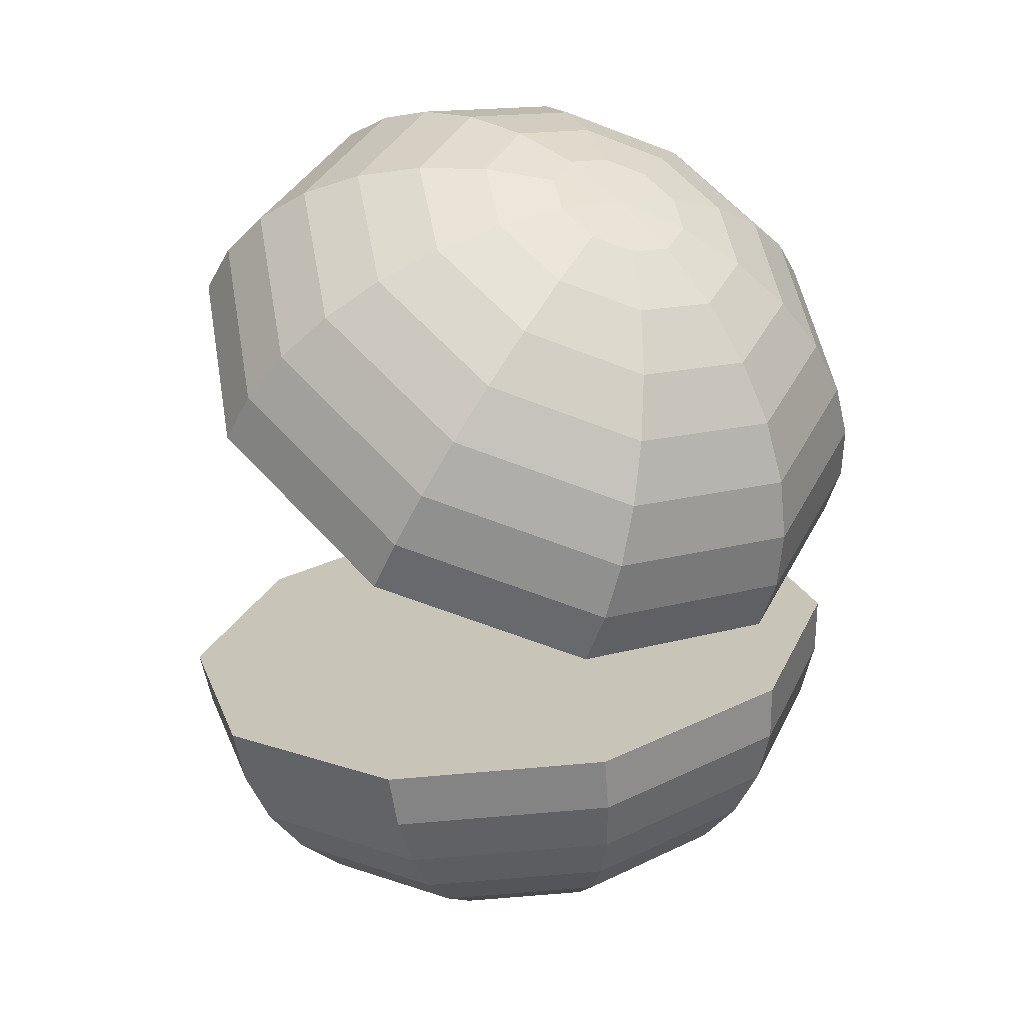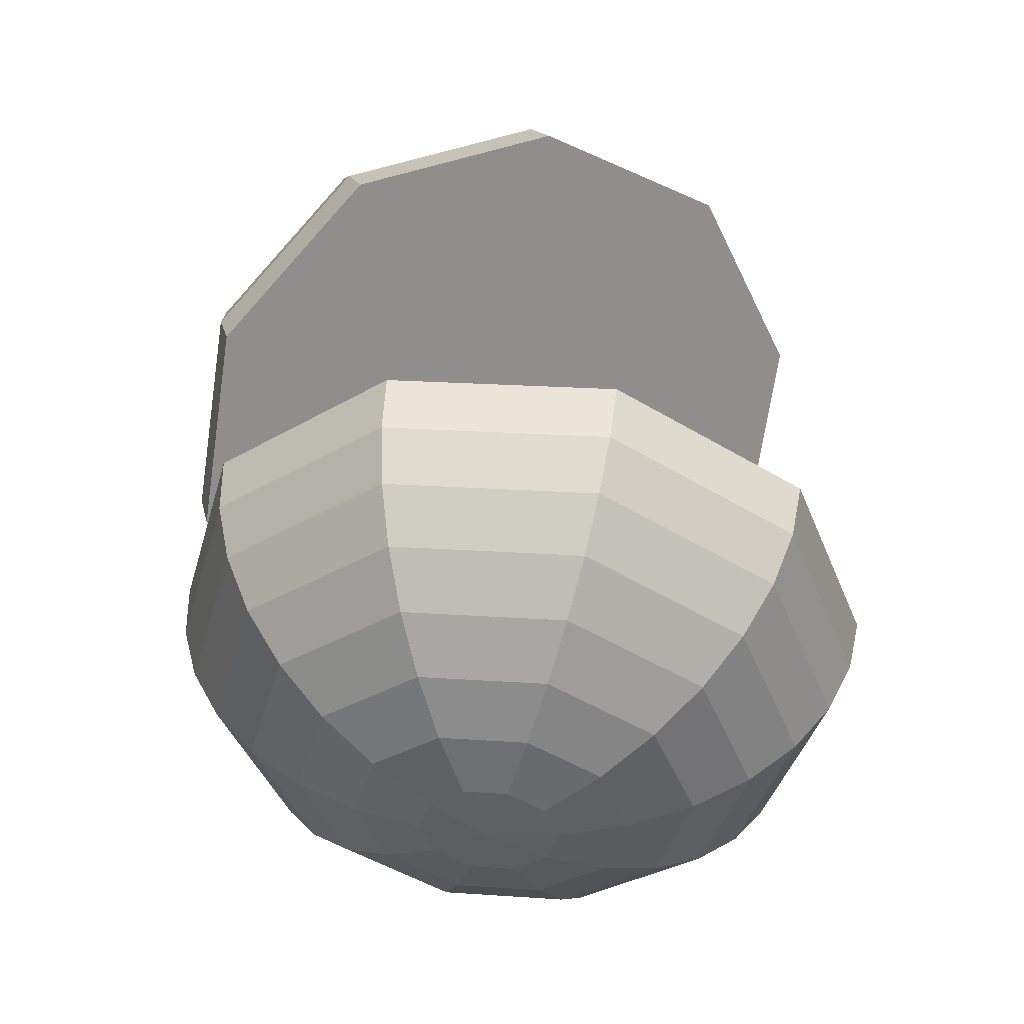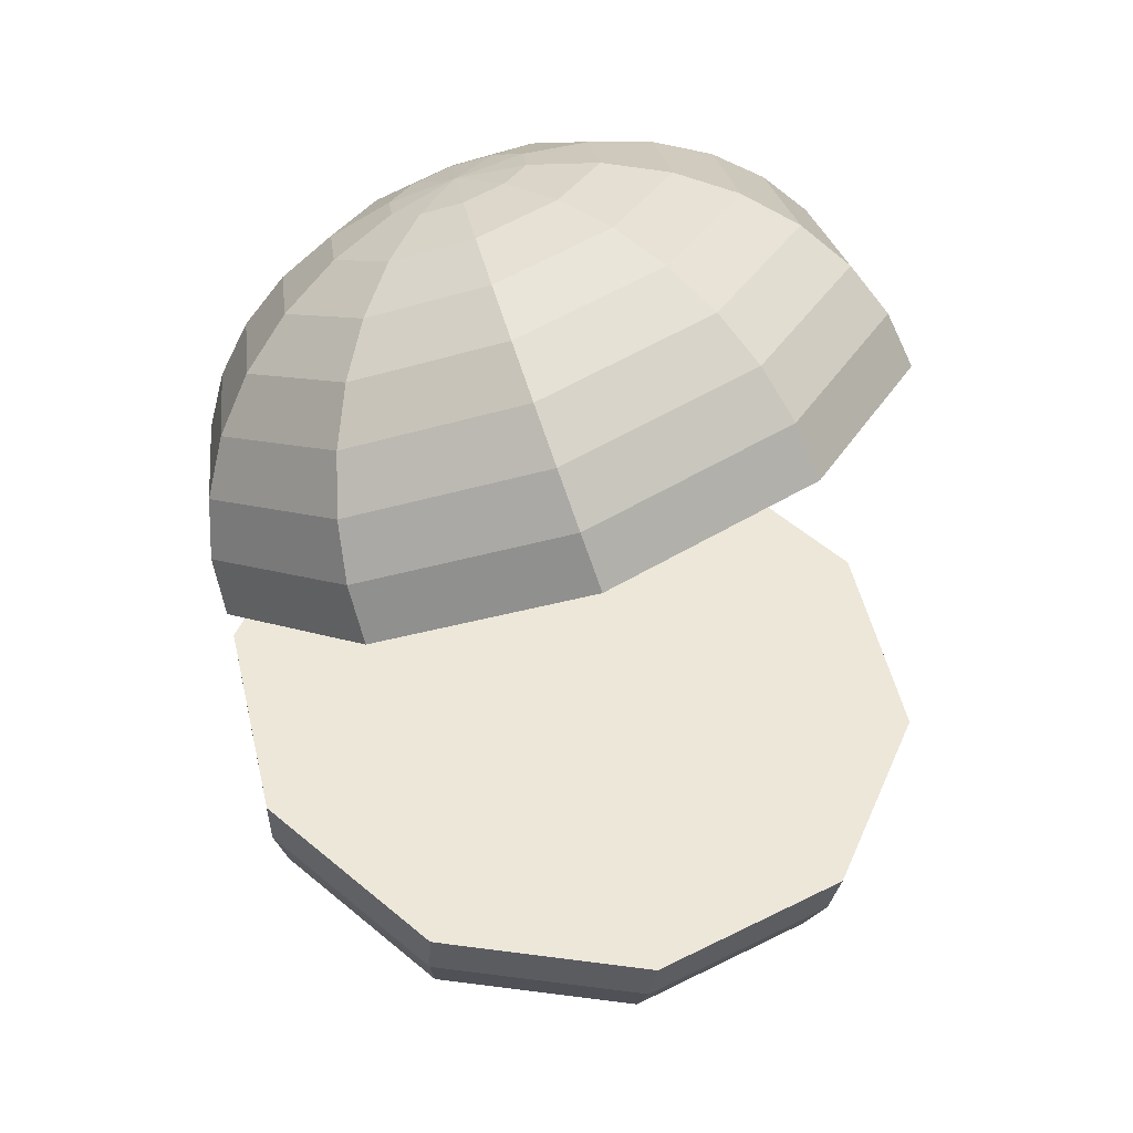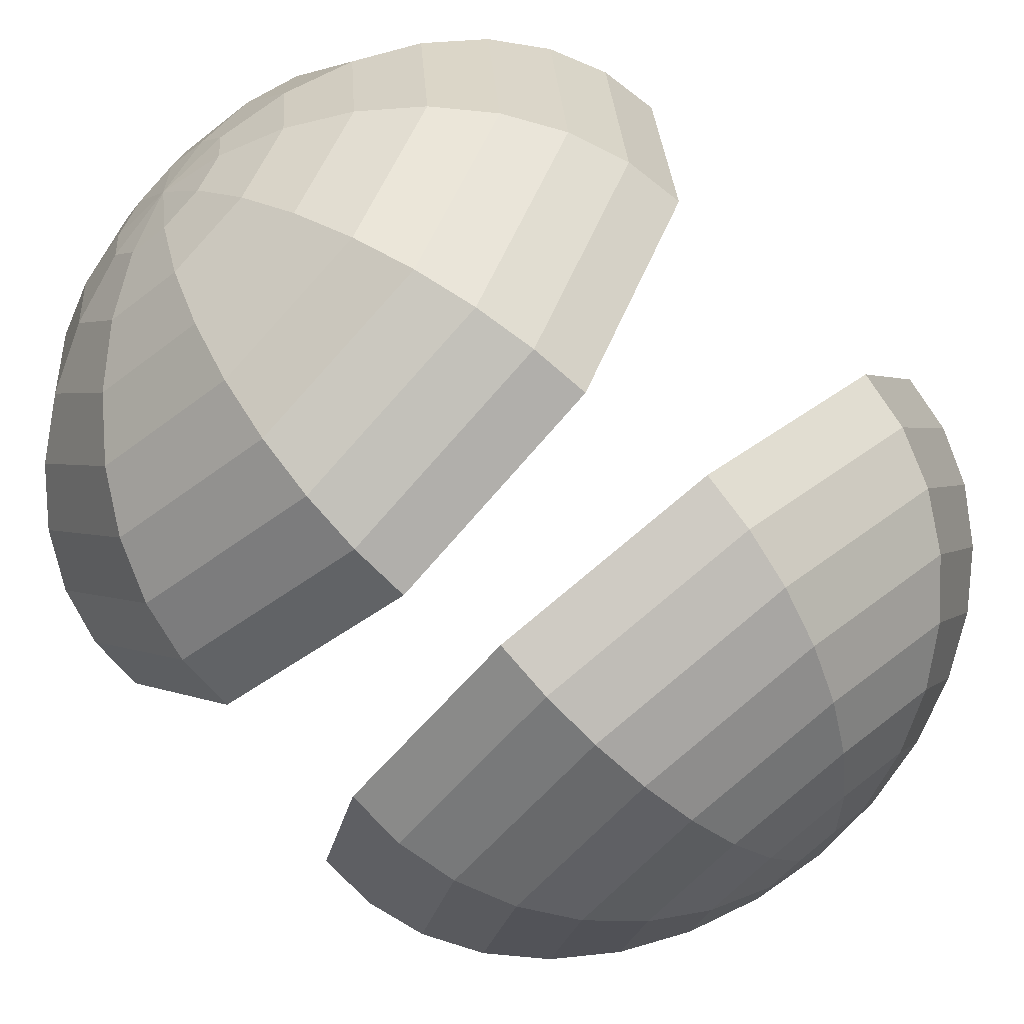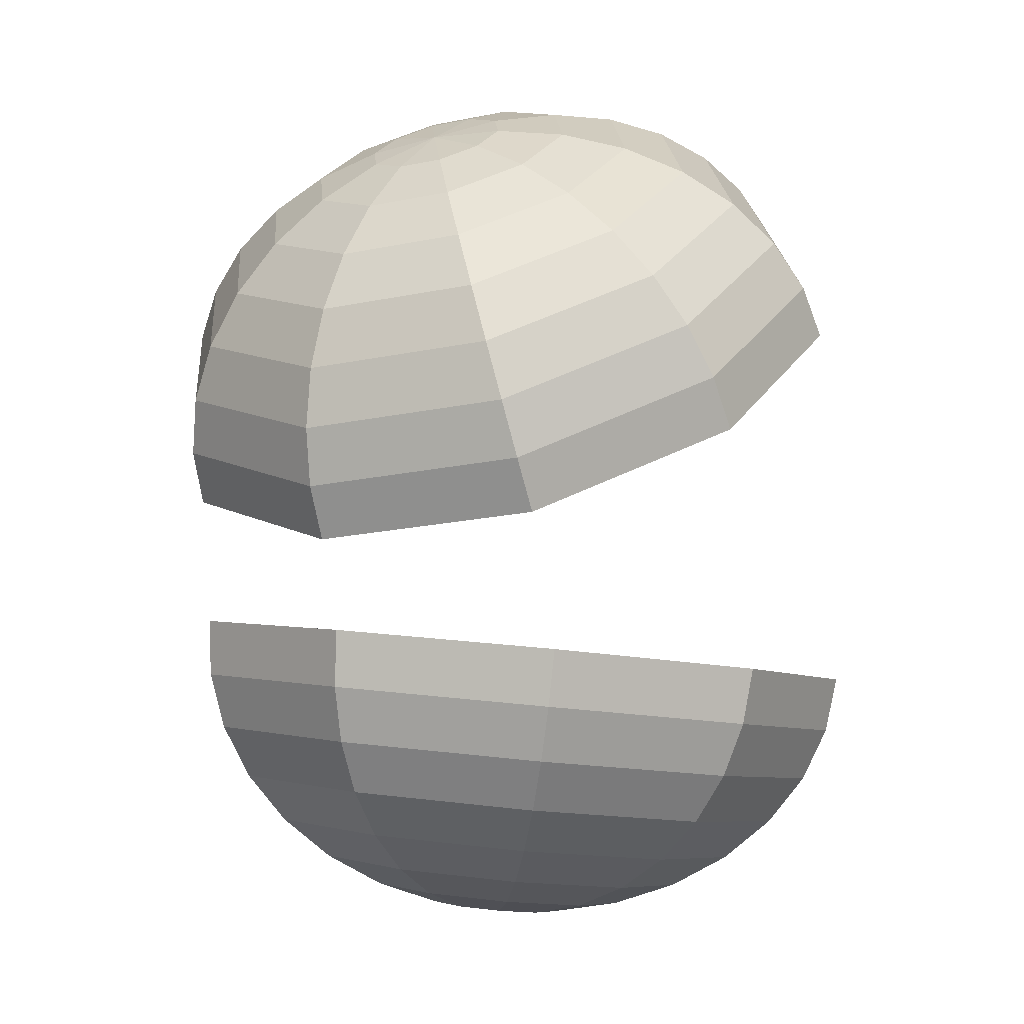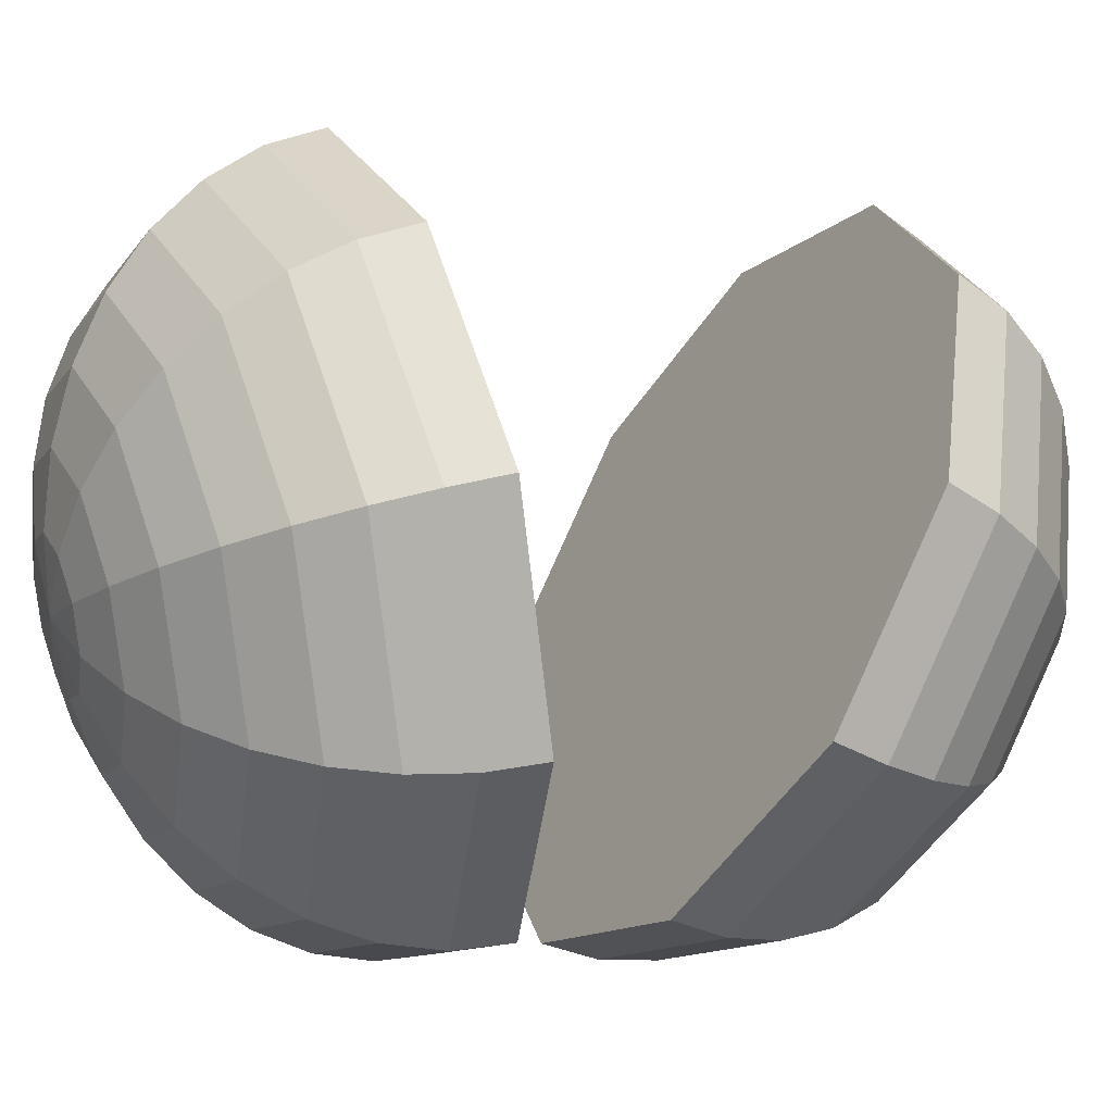
<metadata>
{"format":"obj","ext":"obj","renderer":"f3d","projection":"perspective","resolution":1024,"background":"white","views":[{"elev":27.7,"azim":130.5,"up":"+Y"},{"elev":-47.1,"azim":-48.1,"up":"+Y"},{"elev":43.6,"azim":-46.2,"up":"+Y"},{"elev":-69.1,"azim":44.7,"up":"+Z"},{"elev":2.5,"azim":-146.2,"up":"+Y"},{"elev":5.5,"azim":68.4,"up":"+Z"}]}
</metadata>
<code>
o Sphere.001_Sphere.004
v -69.28 5.085 -1.103
v -69.3 5.314 -1.471
v -69.33 5.594 -1.782
v -69.35 5.915 -2.024
v -69.36 6.264 -2.186
v -69.51 4.899 -0.591
v -69.79 5.05 -0.9066
v -70.04 5.263 -1.186
v -70.27 5.53 -1.42
v -70.45 5.84 -1.598
v -70.59 6.181 -1.713
v -70.68 6.54 -1.762
v -70.71 6.903 -1.742
v -69.66 4.862 -0.3594
v -70.08 4.979 -0.4523
v -70.47 5.16 -0.527
v -70.81 5.398 -0.5804
v -71.09 5.685 -0.6105
v -71.3 6.008 -0.6163
v -71.43 6.357 -0.5974
v -71.48 6.717 -0.5546
v -69.65 4.821 -0.08461
v -70.05 4.898 0.08664
v -70.42 5.043 0.2555
v -70.75 5.249 0.4155
v -71.02 5.509 0.5605
v -71.22 5.813 0.6849
v -71.35 6.15 0.7839
v -71.39 6.506 0.8538
v -69.47 4.791 0.1284
v -69.7 4.839 0.5044
v -69.92 4.957 0.8621
v -70.11 5.139 1.187
v -70.27 5.38 1.468
v -70.39 5.67 1.694
v -70.46 5.998 1.855
v -70.49 6.351 1.946
v -69.2 4.783 0.1982
v -69.18 4.824 0.6415
v -69.15 4.935 1.061
v -69.13 5.112 1.441
v -69.12 5.348 1.766
v -69.11 5.634 2.024
v -69.11 5.959 2.206
v -69.11 6.311 2.304
v -69.23 4.814 -0.2517
v -68.94 4.801 0.09827
v -68.67 4.859 0.4454
v -68.42 4.985 0.7763
v -68.2 5.176 1.078
v -68.02 5.423 1.34
v -67.88 5.718 1.551
v -67.8 6.048 1.703
v -67.78 6.402 1.791
v -68.79 4.837 -0.1333
v -68.37 4.93 -0.008913
v -67.99 5.089 0.1168
v -67.65 5.308 0.239
v -67.38 5.578 0.3529
v -67.17 5.89 0.4542
v -67.05 6.231 0.5391
v -67.01 6.589 0.6041
v -68.81 4.878 -0.4081
v -68.4 5.011 -0.5479
v -68.03 5.206 -0.6657
v -67.71 5.457 -0.7569
v -67.45 5.754 -0.8181
v -67.25 6.085 -0.847
v -67.13 6.438 -0.8423
v -67.1 6.8 -0.8043
v -68.98 4.909 -0.6211
v -68.75 5.07 -0.9657
v -68.54 5.292 -1.272
v -68.35 5.566 -1.529
v -68.2 5.882 -1.726
v -68.09 6.228 -1.856
v -68.02 6.59 -1.913
v -68 6.954 -1.896
v -69.24 6.653 0.02475
v -69.25 4.916 -0.6909
v -69.37 6.629 -2.264
v -69.38 6.994 -2.254
v -69.23 9.738 -1.697
v -69.23 9.407 -1.978
v -69.23 9.044 -2.189
v -69.23 8.665 -2.322
v -69.23 8.282 -2.37
v -68.97 10.06 -1.279
v -68.71 9.813 -1.546
v -68.48 9.515 -1.759
v -68.27 9.183 -1.91
v -68.11 8.827 -1.993
v -67.98 8.463 -2.005
v -67.9 8.103 -1.946
v -67.88 7.762 -1.817
v -68.81 10.16 -1.077
v -68.39 10.01 -1.15
v -68.01 9.8 -1.184
v -67.68 9.545 -1.179
v -67.41 9.253 -1.133
v -67.21 8.936 -1.05
v -67.08 8.605 -0.9315
v -67.04 8.274 -0.7829
v -68.81 10.29 -0.8275
v -68.39 10.25 -0.6606
v -68.01 10.15 -0.4739
v -67.68 9.992 -0.2745
v -67.41 9.779 -0.07007
v -67.21 9.52 0.1315
v -67.08 9.226 0.3226
v -67.04 8.907 0.4957
v -68.97 10.39 -0.6257
v -68.71 10.45 -0.2648
v -68.48 10.44 0.1008
v -68.27 10.35 0.4569
v -68.11 10.2 0.79
v -67.98 9.993 1.087
v -67.9 9.728 1.337
v -67.88 9.419 1.53
v -69.23 10.42 -0.5486
v -69.23 10.52 -0.1136
v -69.23 10.54 0.3203
v -69.23 10.49 0.7363
v -69.23 10.37 1.119
v -69.23 10.17 1.452
v -69.23 9.919 1.725
v -69.23 9.614 1.925
v -69.23 10.26 -0.968
v -69.5 10.39 -0.6257
v -69.75 10.45 -0.2648
v -69.99 10.44 0.1008
v -70.19 10.35 0.4569
v -70.36 10.2 0.79
v -70.49 9.993 1.087
v -70.56 9.728 1.337
v -70.59 9.419 1.53
v -69.66 10.29 -0.8275
v -70.07 10.25 -0.6606
v -70.45 10.15 -0.4739
v -70.79 9.992 -0.2745
v -71.06 9.779 -0.07007
v -71.26 9.52 0.1315
v -71.39 9.226 0.3226
v -71.43 8.907 0.4957
v -69.66 10.16 -1.077
v -70.07 10.01 -1.15
v -70.45 9.8 -1.184
v -70.79 9.545 -1.179
v -71.06 9.253 -1.133
v -71.26 8.936 -1.05
v -71.39 8.605 -0.9315
v -71.43 8.274 -0.7829
v -69.5 10.06 -1.279
v -69.75 9.813 -1.546
v -69.99 9.515 -1.759
v -70.19 9.183 -1.91
v -70.36 8.827 -1.993
v -70.49 8.463 -2.005
v -70.56 8.103 -1.946
v -70.59 7.762 -1.817
v -69.23 8.59 -0.1436
v -69.23 10.02 -1.356
v -69.23 7.911 -2.334
v -69.23 7.567 -2.212
f 4 3 9 10
f 5 4 10 11
f 81 5 11 12
f 82 81 12 13
f 80 46 6
f 1 80 6 7
f 2 1 7 8
f 3 2 8 9
f 9 8 16 17
f 10 9 17 18
f 11 10 18 19
f 12 11 19 20
f 13 12 20 21
f 6 46 14
f 7 6 14 15
f 8 7 15 16
f 21 20 28 29
f 14 46 22
f 15 14 22 23
f 16 15 23 24
f 17 16 24 25
f 18 17 25 26
f 19 18 26 27
f 20 19 27 28
f 25 24 32 33
f 26 25 33 34
f 27 26 34 35
f 28 27 35 36
f 29 28 36 37
f 22 46 30
f 23 22 30 31
f 24 23 31 32
f 37 36 44 45
f 30 46 38
f 31 30 38 39
f 32 31 39 40
f 33 32 40 41
f 34 33 41 42
f 35 34 42 43
f 36 35 43 44
f 42 41 50 51
f 43 42 51 52
f 44 43 52 53
f 45 44 53 54
f 38 46 47
f 39 38 47 48
f 40 39 48 49
f 41 40 49 50
f 48 47 55 56
f 49 48 56 57
f 50 49 57 58
f 51 50 58 59
f 52 51 59 60
f 53 52 60 61
f 54 53 61 62
f 47 46 55
f 60 59 67 68
f 61 60 68 69
f 62 61 69 70
f 55 46 63
f 56 55 63 64
f 57 56 64 65
f 58 57 65 66
f 59 58 66 67
f 64 63 71 72
f 37 45 79
f 65 64 72 73
f 54 62 79
f 66 65 73 74
f 62 70 79
f 67 66 74 75
f 82 13 79
f 68 67 75 76
f 70 78 79
f 69 68 76 77
f 45 54 79
f 70 69 77 78
f 63 46 71
f 29 37 79
f 76 75 4 5
f 21 29 79
f 77 76 5 81
f 78 82 79
f 78 77 81 82
f 71 46 80
f 72 71 80 1
f 73 72 1 2
f 13 21 79
f 74 73 2 3
f 75 74 3 4
f 86 85 91 92
f 87 86 92 93
f 163 87 93 94
f 164 163 94 95
f 162 128 88
f 83 162 88 89
f 84 83 89 90
f 85 84 90 91
f 91 90 98 99
f 92 91 99 100
f 93 92 100 101
f 94 93 101 102
f 95 94 102 103
f 88 128 96
f 89 88 96 97
f 90 89 97 98
f 103 102 110 111
f 96 128 104
f 97 96 104 105
f 98 97 105 106
f 99 98 106 107
f 100 99 107 108
f 101 100 108 109
f 102 101 109 110
f 107 106 114 115
f 108 107 115 116
f 109 108 116 117
f 110 109 117 118
f 111 110 118 119
f 104 128 112
f 105 104 112 113
f 106 105 113 114
f 119 118 126 127
f 112 128 120
f 113 112 120 121
f 114 113 121 122
f 115 114 122 123
f 116 115 123 124
f 117 116 124 125
f 118 117 125 126
f 124 123 132 133
f 125 124 133 134
f 126 125 134 135
f 127 126 135 136
f 120 128 129
f 121 120 129 130
f 122 121 130 131
f 123 122 131 132
f 130 129 137 138
f 131 130 138 139
f 132 131 139 140
f 133 132 140 141
f 134 133 141 142
f 135 134 142 143
f 136 135 143 144
f 129 128 137
f 142 141 149 150
f 143 142 150 151
f 144 143 151 152
f 137 128 145
f 138 137 145 146
f 139 138 146 147
f 140 139 147 148
f 141 140 148 149
f 146 145 153 154
f 119 127 161
f 147 146 154 155
f 136 144 161
f 148 147 155 156
f 144 152 161
f 149 148 156 157
f 164 95 161
f 150 149 157 158
f 152 160 161
f 151 150 158 159
f 127 136 161
f 152 151 159 160
f 145 128 153
f 111 119 161
f 158 157 86 87
f 103 111 161
f 159 158 87 163
f 160 164 161
f 160 159 163 164
f 153 128 162
f 154 153 162 83
f 155 154 83 84
f 95 103 161
f 156 155 84 85
f 157 156 85 86

</code>
